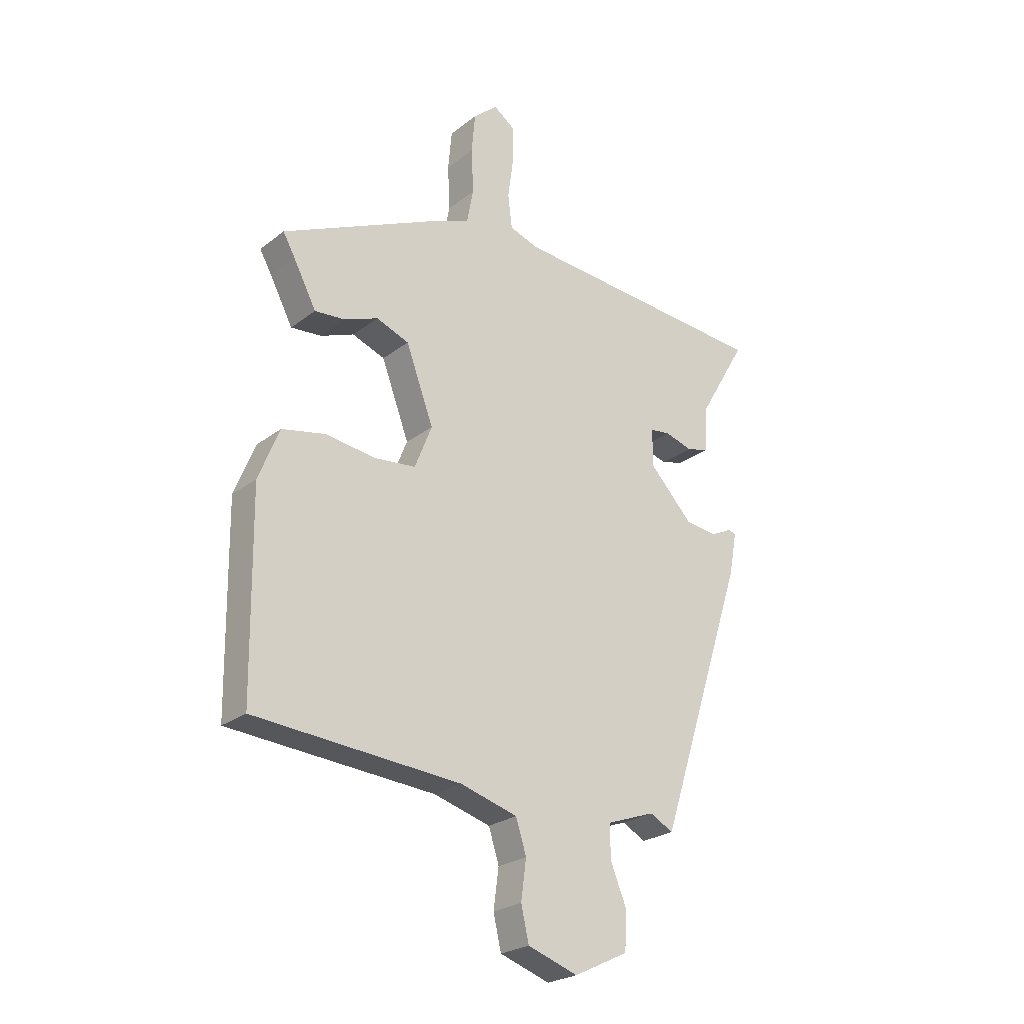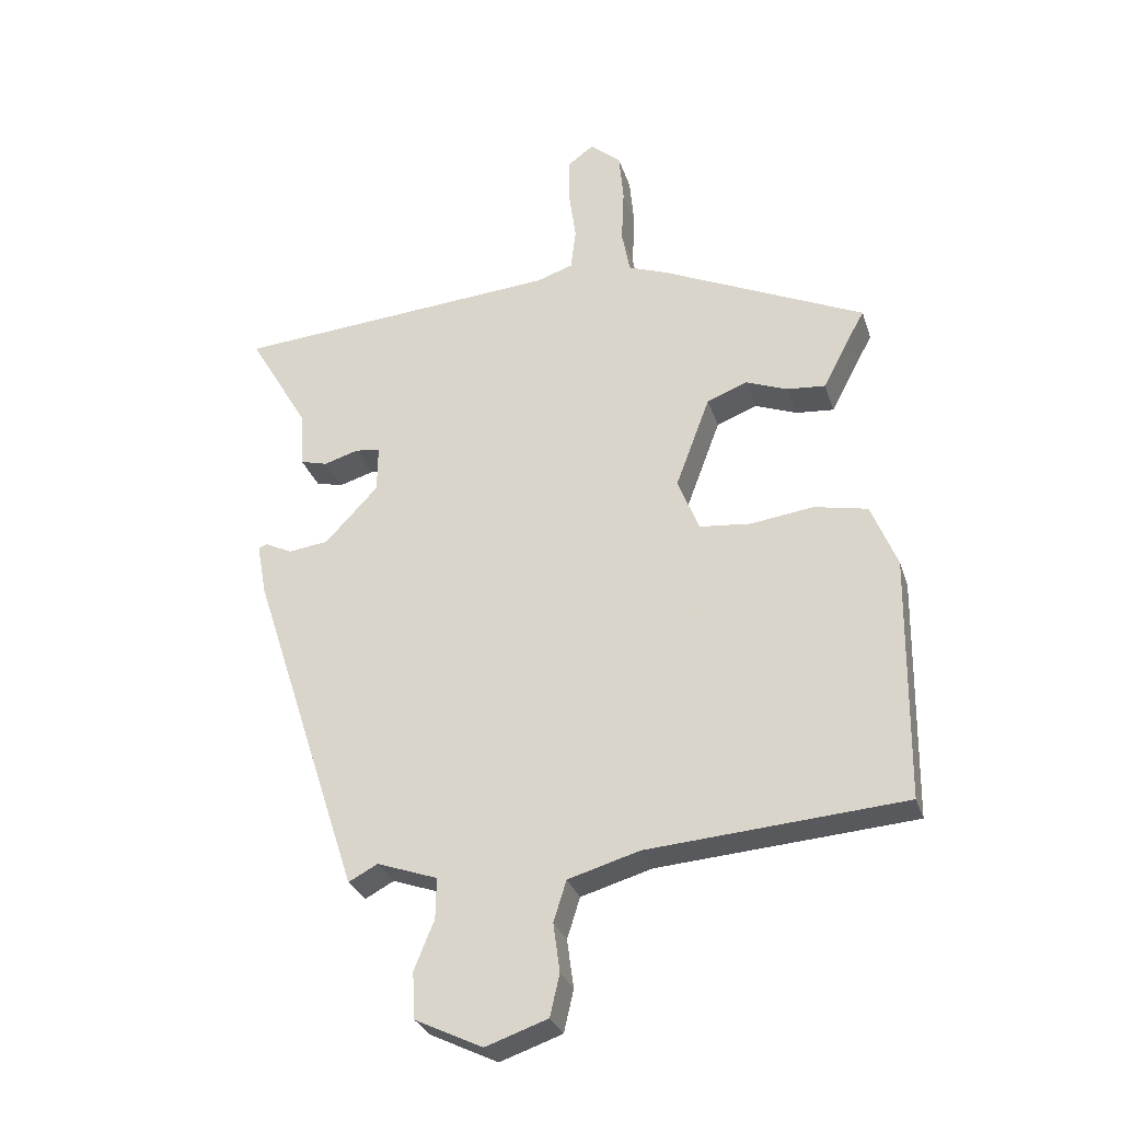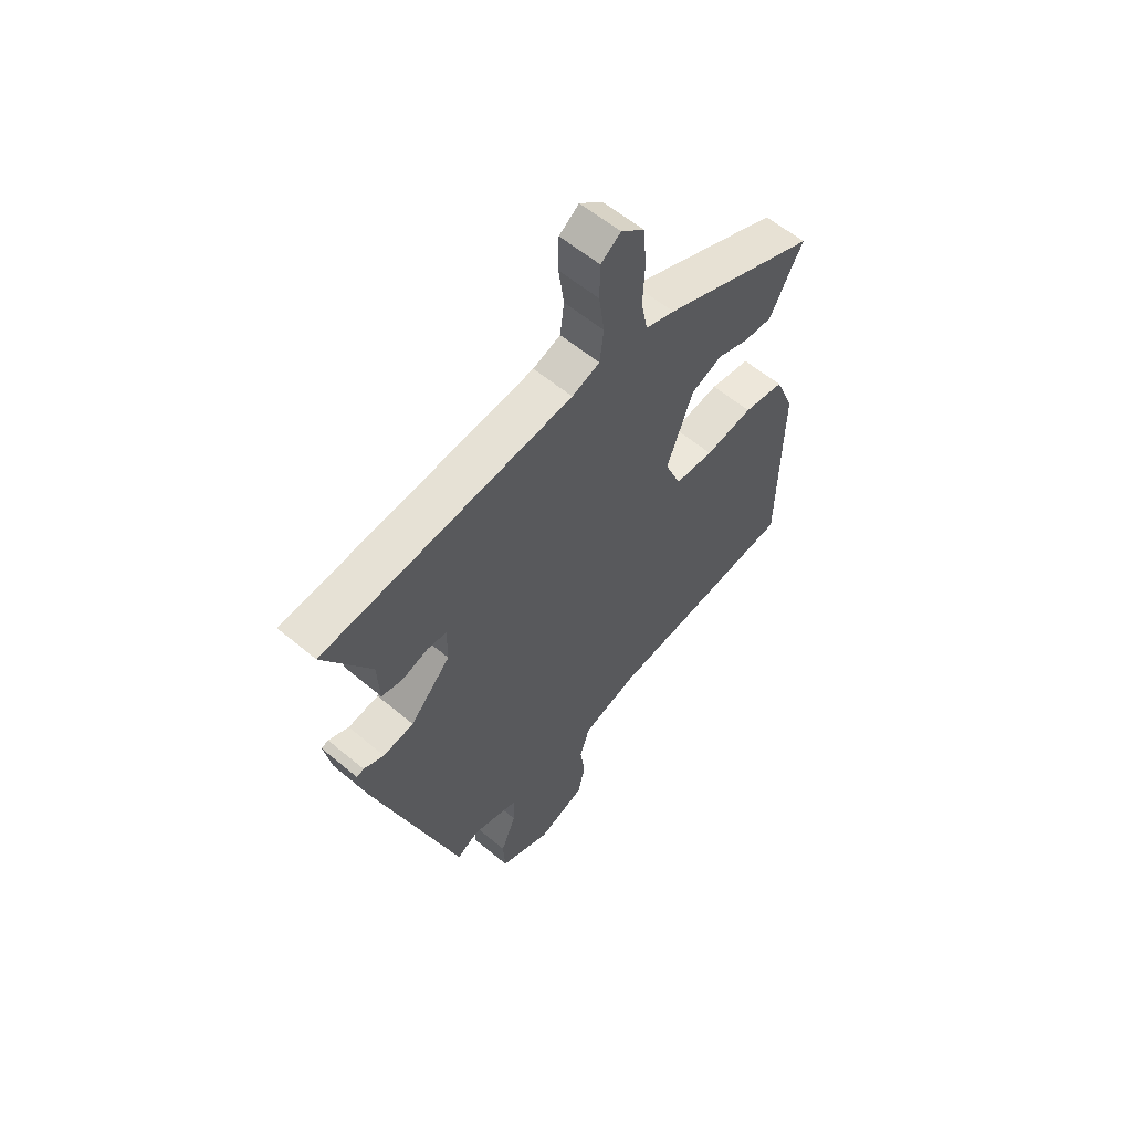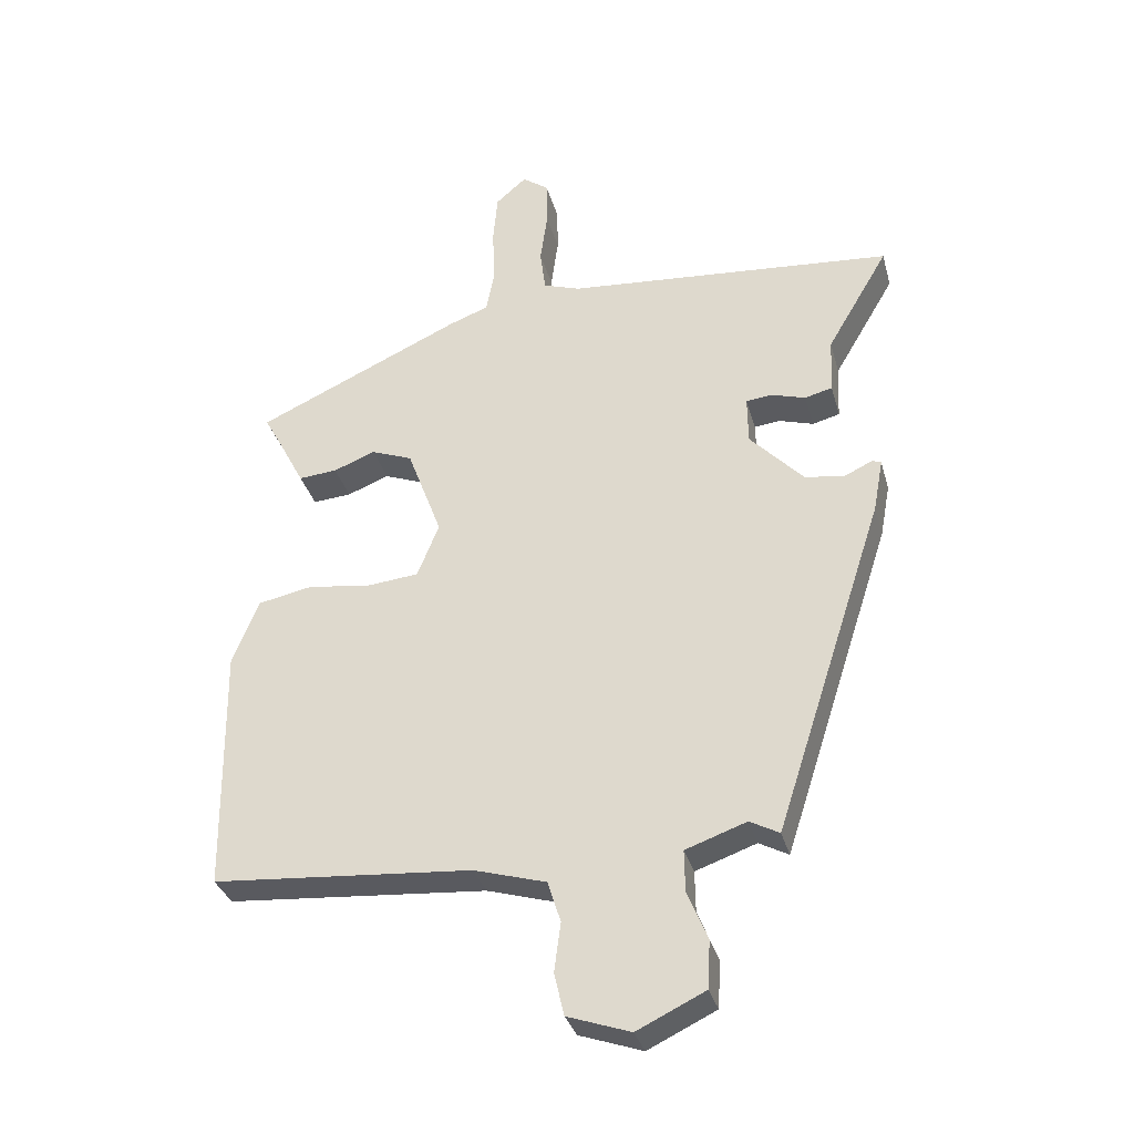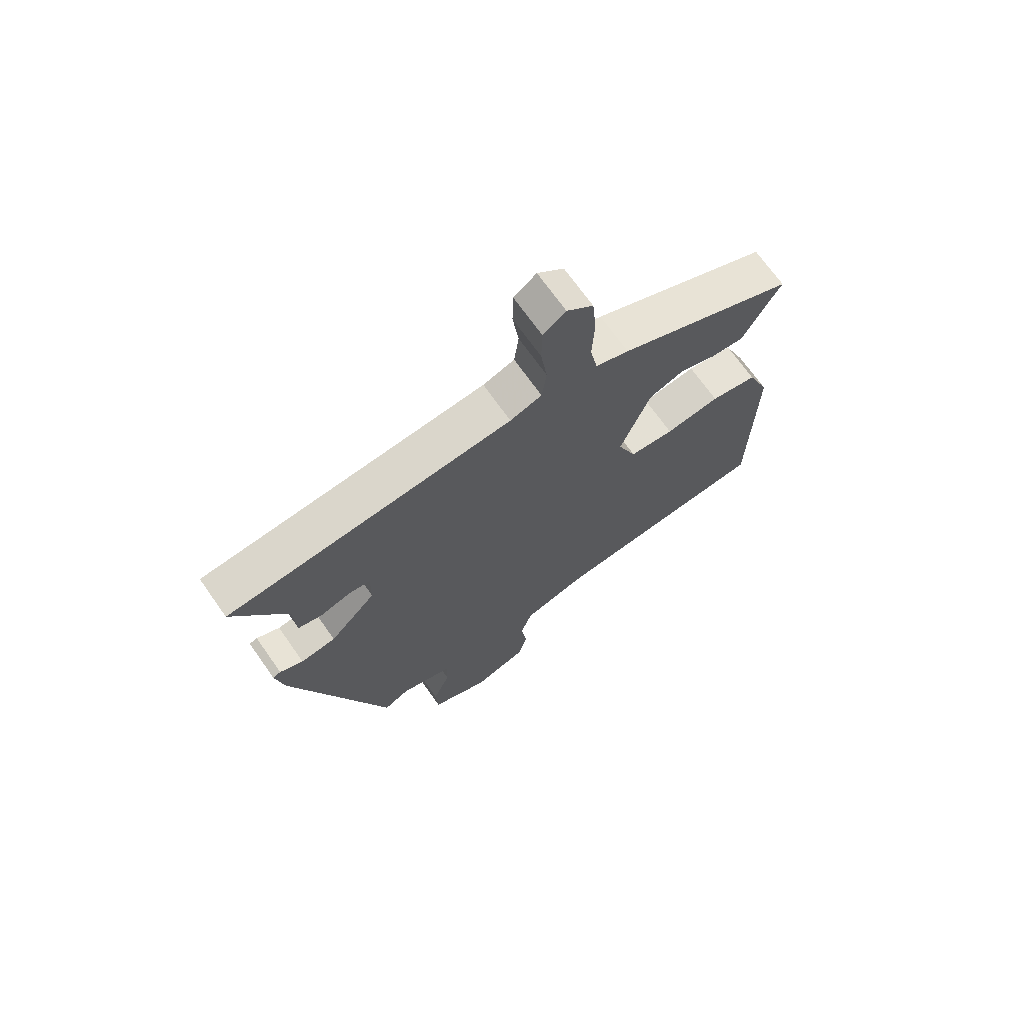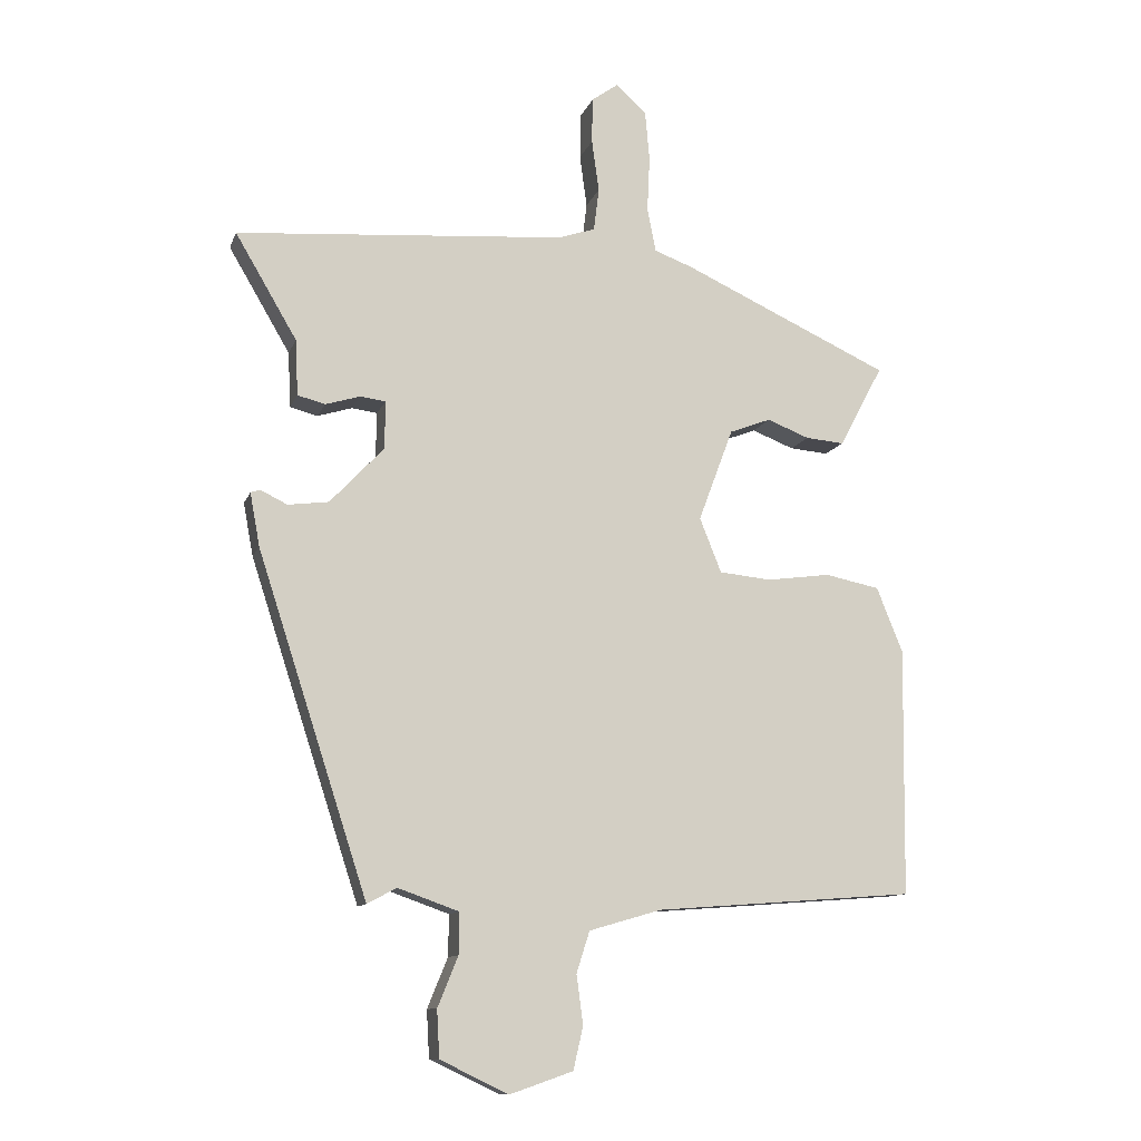
<metadata>
{"format":"obj","ext":"obj","renderer":"f3d","projection":"perspective","resolution":1024,"background":"white","views":[{"elev":-24.5,"azim":141.4,"up":"+Z"},{"elev":-29.7,"azim":16.4,"up":"+Z"},{"elev":59.3,"azim":-49.3,"up":"+Z"},{"elev":-33.1,"azim":-165.3,"up":"+Z"},{"elev":70.2,"azim":-35.2,"up":"+Z"},{"elev":-11.2,"azim":-15.5,"up":"+Z"}]}
</metadata>
<code>
v -0.345 0.07 -0.486
v -0.513 0.07 0.031
v -0.528 0.07 0.112
v -0.514 0.07 0.117
v -0.473 0.07 0.097
v -0.411 0.07 0.105
v -0.329 0.07 0.192
v -0.328 0.07 0.265
v -0.367 0.07 0.27
v -0.42 0.07 0.254
v -0.462 0.07 0.265
v -0.466 0.07 0.35
v -0.56 0.07 0.51
v -0.057 0.07 0.549
v -0.001 0.07 0.568
v 0.007 0.07 0.633
v -0.004 0.07 0.713
v -0.003 0.07 0.783
v 0.037 0.07 0.812
v 0.084 0.07 0.771
v 0.091 0.07 0.694
v 0.087 0.07 0.609
v 0.1 0.07 0.542
v 0.159 0.07 0.52
v 0.475 0.07 0.375
v 0.452 0.07 0.334
v 0.408 0.07 0.25
v 0.349 0.07 0.255
v 0.285 0.07 0.28
v 0.222 0.07 0.256
v 0.169 0.07 0.114
v 0.202 0.07 0.031
v 0.281 0.07 0.023
v 0.378 0.07 0.036
v 0.461 0.07 0.019
v 0.501 0.07 -0.08
v 0.496 0.07 -0.458
v 0.1 0.07 -0.488
v -0.01 0.07 -0.52
v -0.03 0.07 -0.583
v -0.02 0.07 -0.658
v -0.035 0.07 -0.723
v -0.131 0.07 -0.756
v -0.235 0.07 -0.706
v -0.239 0.07 -0.634
v -0.208 0.07 -0.558
v -0.207 0.07 -0.495
v -0.3 0.07 -0.462
v -0.345 0 -0.486
v -0.513 0 0.031
v -0.528 0 0.112
v -0.514 0 0.117
v -0.473 0 0.097
v -0.411 0 0.105
v -0.329 0 0.192
v -0.328 0 0.265
v -0.367 0 0.27
v -0.42 0 0.254
v -0.462 0 0.265
v -0.466 0 0.35
v -0.56 0 0.51
v -0.057 0 0.549
v -0.001 0 0.568
v 0.007 0 0.633
v -0.004 0 0.713
v -0.003 0 0.783
v 0.037 0 0.812
v 0.084 0 0.771
v 0.091 0 0.694
v 0.087 0 0.609
v 0.1 0 0.542
v 0.159 0 0.52
v 0.475 0 0.375
v 0.452 0 0.334
v 0.408 0 0.25
v 0.349 0 0.255
v 0.285 0 0.28
v 0.222 0 0.256
v 0.169 0 0.114
v 0.202 0 0.031
v 0.281 0 0.023
v 0.378 0 0.036
v 0.461 0 0.019
v 0.501 0 -0.08
v 0.496 0 -0.458
v 0.1 0 -0.488
v -0.01 0 -0.52
v -0.03 0 -0.583
v -0.02 0 -0.658
v -0.035 0 -0.723
v -0.131 0 -0.756
v -0.235 0 -0.706
v -0.239 0 -0.634
v -0.208 0 -0.558
v -0.207 0 -0.495
v -0.3 0 -0.462
f 44 45 46
f 43 44 46
f 42 43 46
f 41 42 46
f 40 41 46
f 39 40 46 47
f 38 39 47 48
f 37 38 48
f 36 37 48
f 35 36 48
f 34 35 48
f 33 34 48
f 26 27 28 29
f 25 26 29
f 24 25 29
f 23 24 29
f 23 29 30
f 20 21 22
f 19 20 22
f 18 19 22
f 17 18 22
f 16 17 22
f 15 16 22 23
f 23 30 31
f 15 23 31
f 14 15 31
f 9 10 11 12
f 12 13 14
f 9 12 14
f 8 9 14
f 3 4 5
f 2 3 5
f 1 2 5
f 48 1 5
f 32 33 48 5
f 14 31 32
f 8 14 32
f 7 8 32
f 6 7 32
f 5 6 32
f 94 93 92
f 94 92 91
f 94 91 90
f 94 90 89
f 94 89 88
f 95 94 88 87
f 96 95 87 86
f 96 86 85
f 96 85 84
f 96 84 83
f 96 83 82
f 96 82 81
f 77 76 75 74
f 77 74 73
f 77 73 72
f 77 72 71
f 78 77 71
f 70 69 68
f 70 68 67
f 70 67 66
f 70 66 65
f 70 65 64
f 71 70 64 63
f 79 78 71
f 79 71 63
f 79 63 62
f 60 59 58 57
f 62 61 60
f 62 60 57
f 62 57 56
f 53 52 51
f 53 51 50
f 53 50 49
f 53 49 96
f 53 96 81 80
f 80 79 62
f 80 62 56
f 80 56 55
f 80 55 54
f 80 54 53
f 1 49 50 2
f 2 50 51 3
f 3 51 52 4
f 4 52 53 5
f 5 53 54 6
f 6 54 55 7
f 7 55 56 8
f 8 56 57 9
f 9 57 58 10
f 10 58 59 11
f 11 59 60 12
f 12 60 61 13
f 13 61 62 14
f 14 62 63 15
f 15 63 64 16
f 16 64 65 17
f 17 65 66 18
f 18 66 67 19
f 19 67 68 20
f 20 68 69 21
f 21 69 70 22
f 22 70 71 23
f 23 71 72 24
f 24 72 73 25
f 25 73 74 26
f 26 74 75 27
f 27 75 76 28
f 28 76 77 29
f 29 77 78 30
f 30 78 79 31
f 31 79 80 32
f 32 80 81 33
f 33 81 82 34
f 34 82 83 35
f 35 83 84 36
f 36 84 85 37
f 37 85 86 38
f 38 86 87 39
f 39 87 88 40
f 40 88 89 41
f 41 89 90 42
f 42 90 91 43
f 43 91 92 44
f 44 92 93 45
f 45 93 94 46
f 46 94 95 47
f 47 95 96 48
f 48 96 49 1

</code>
